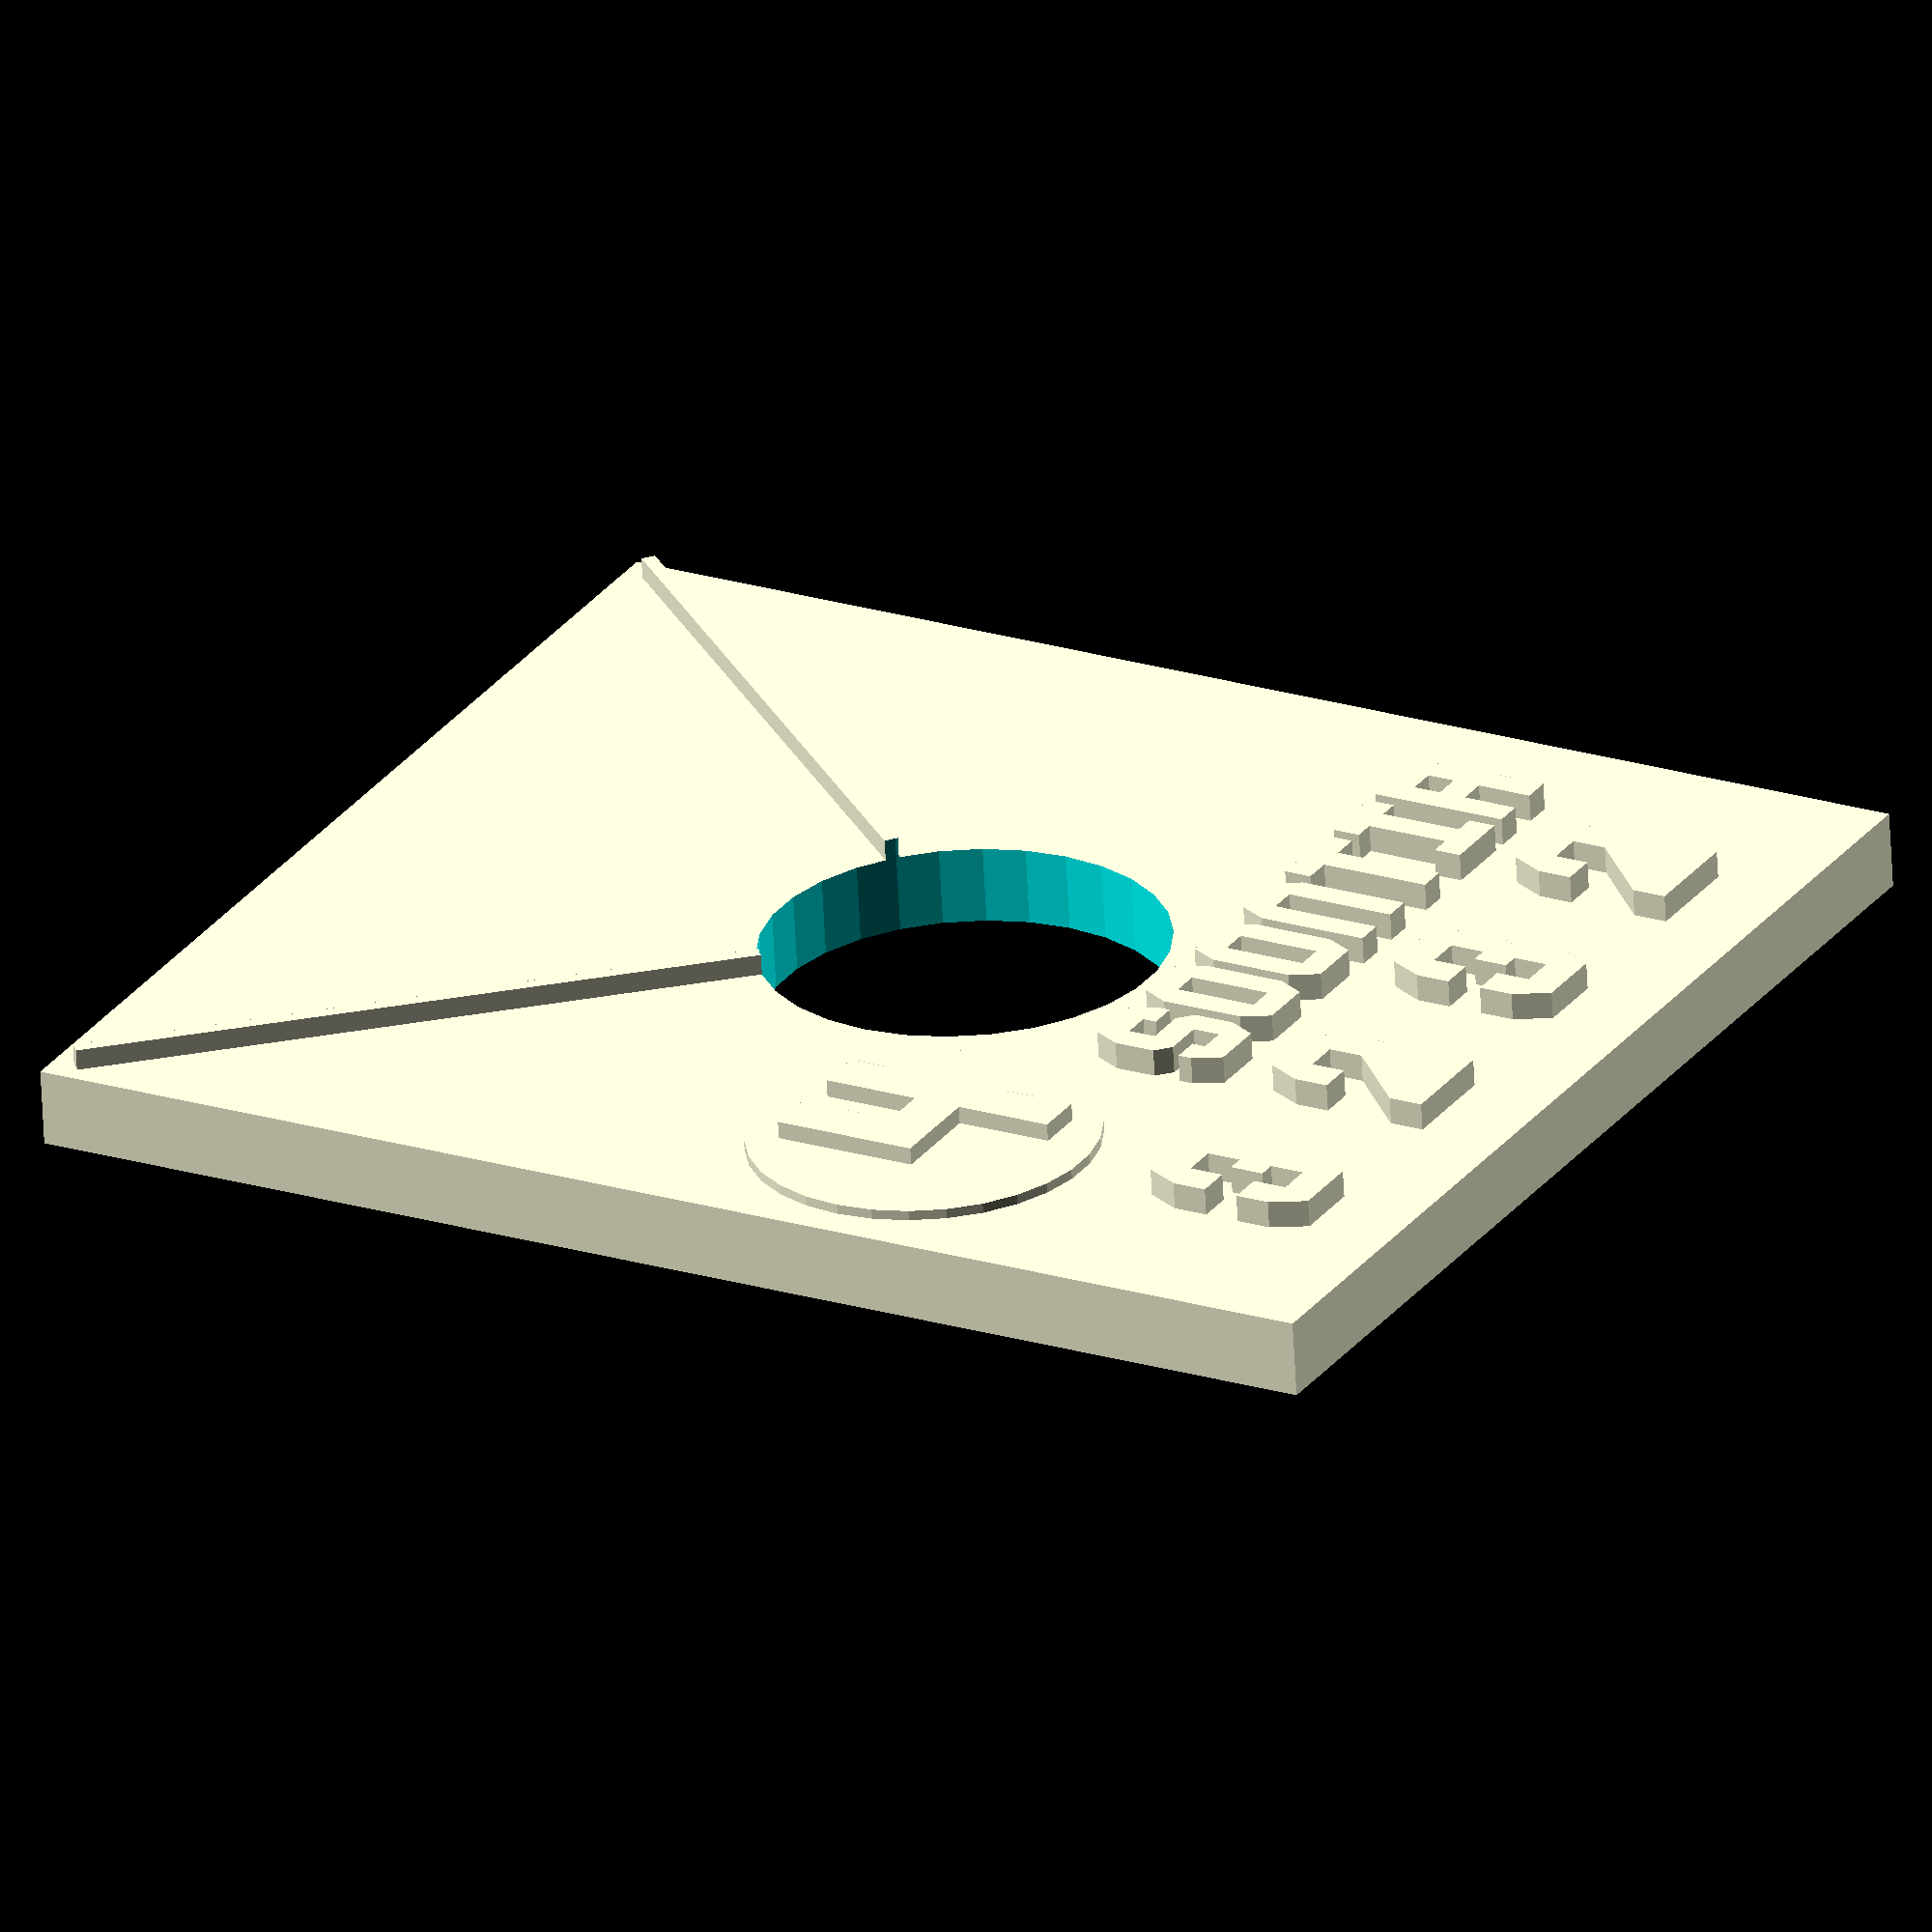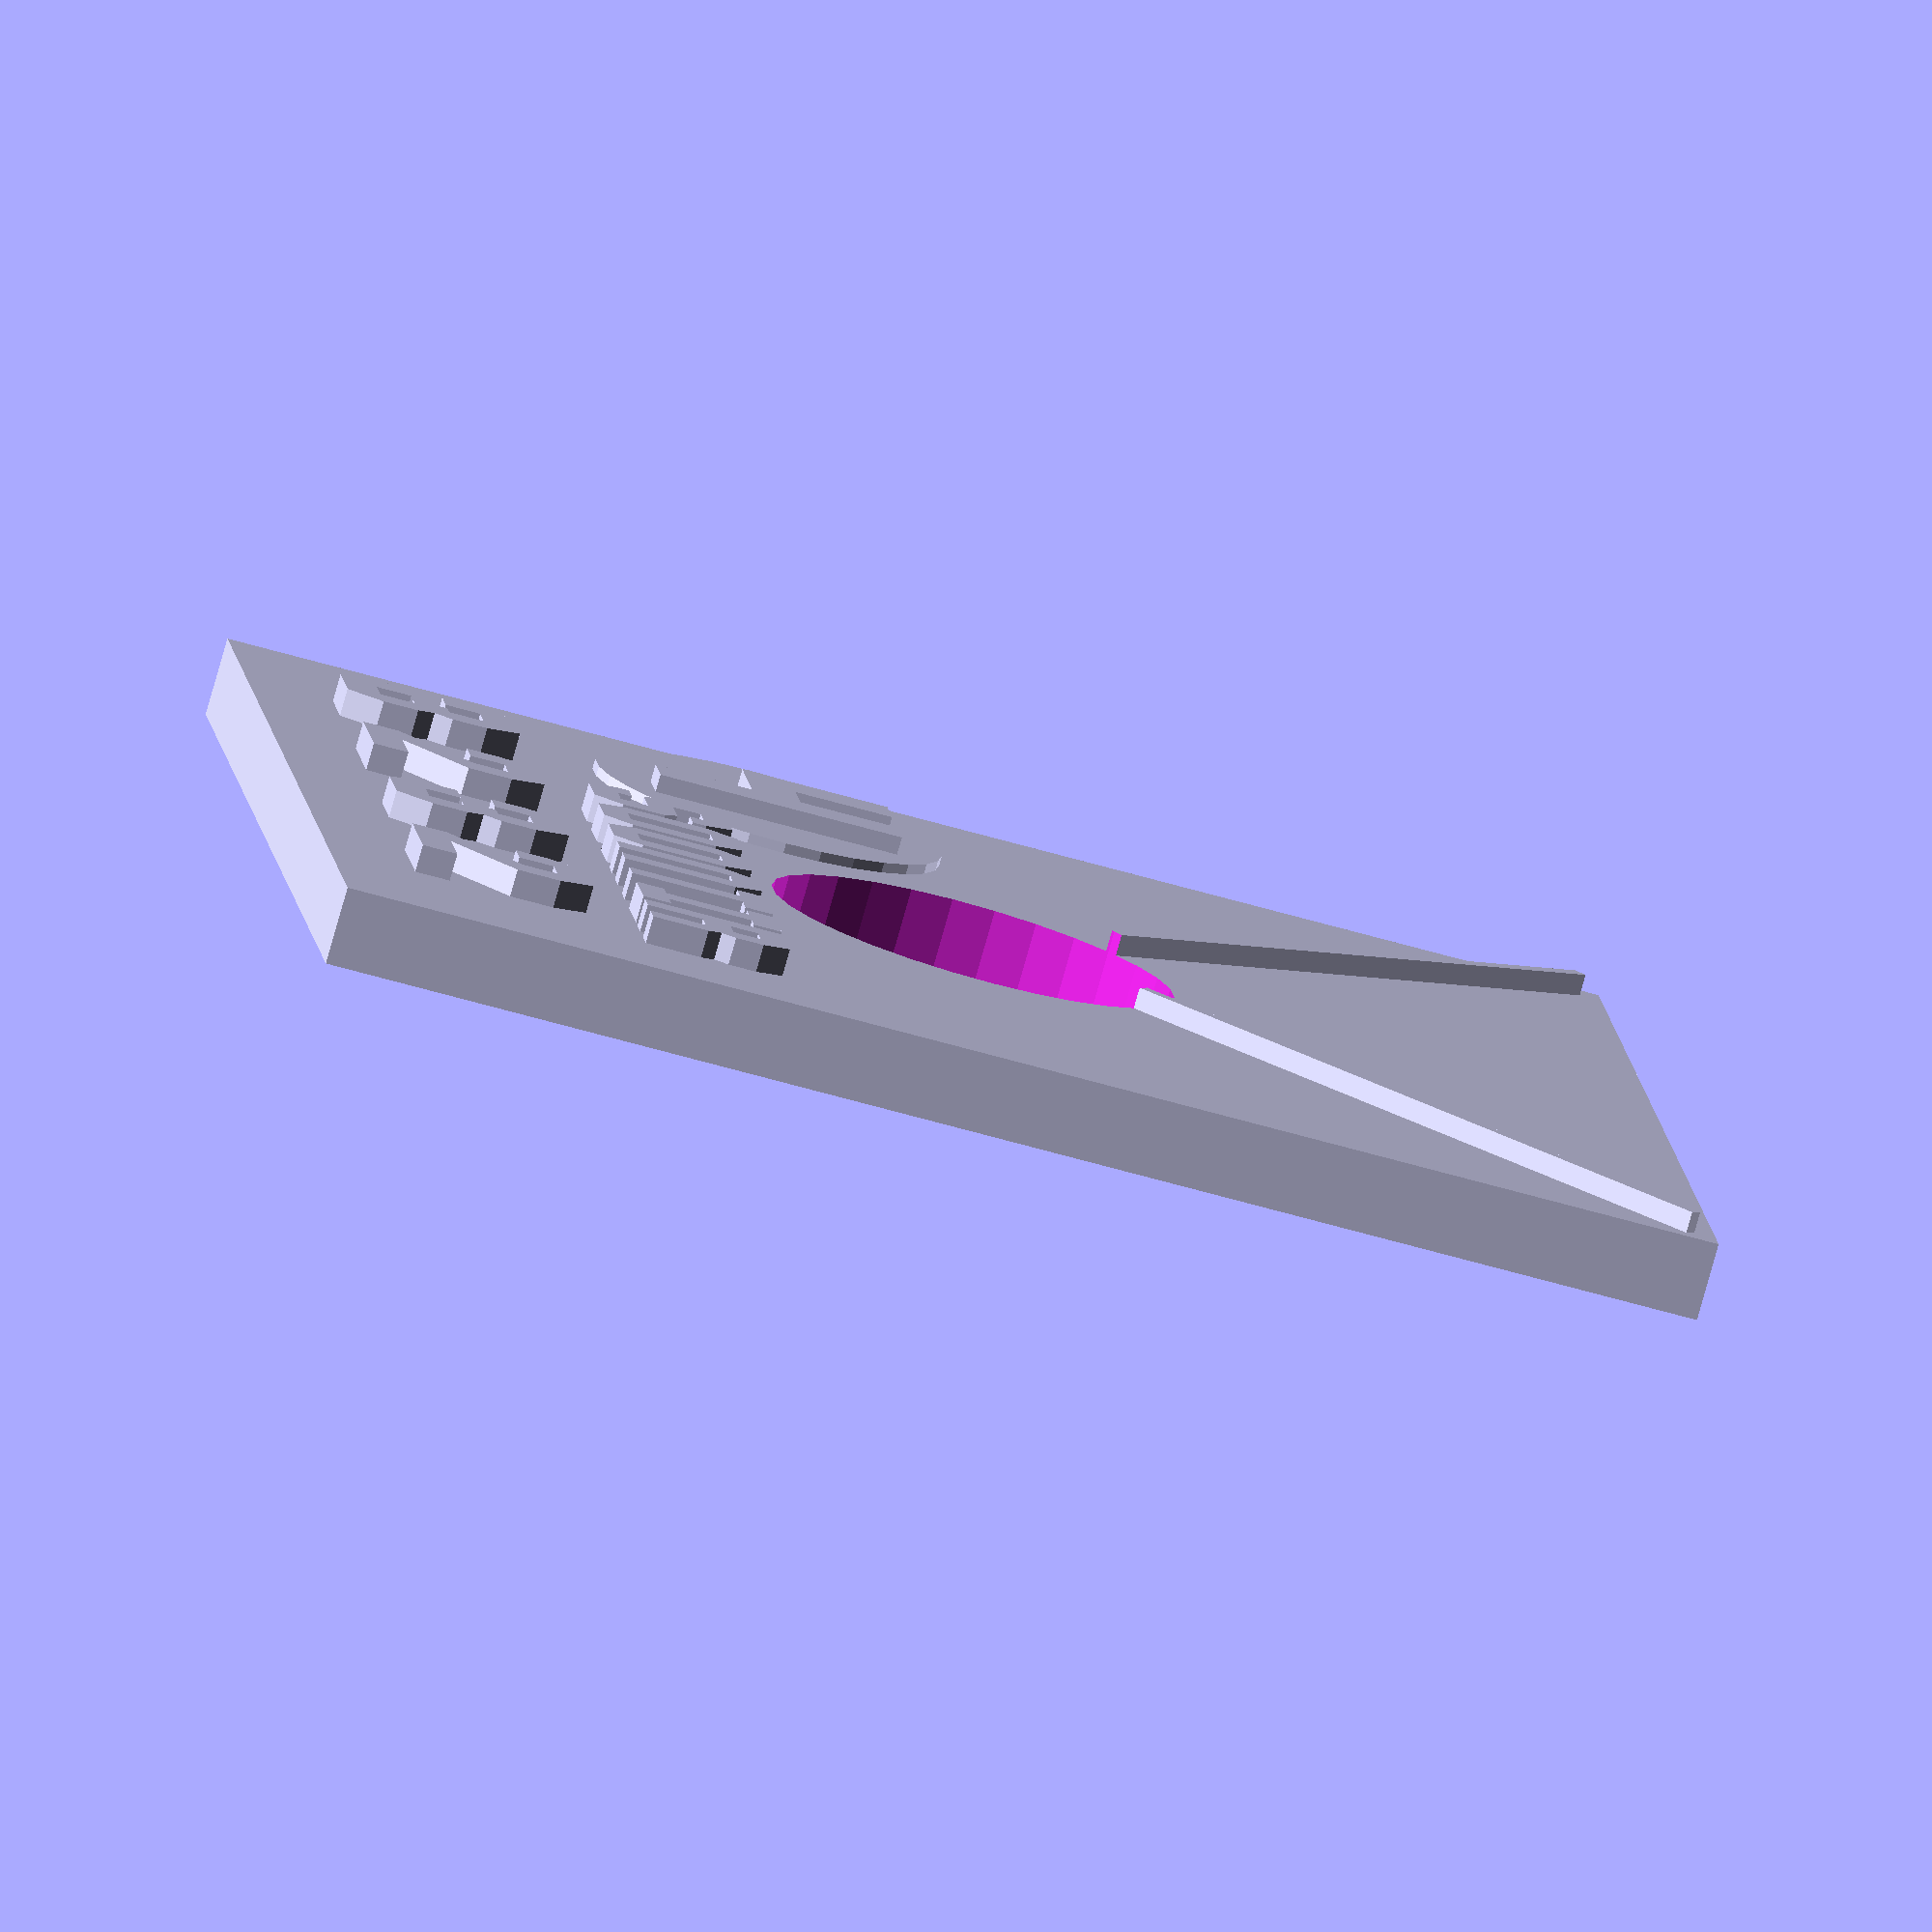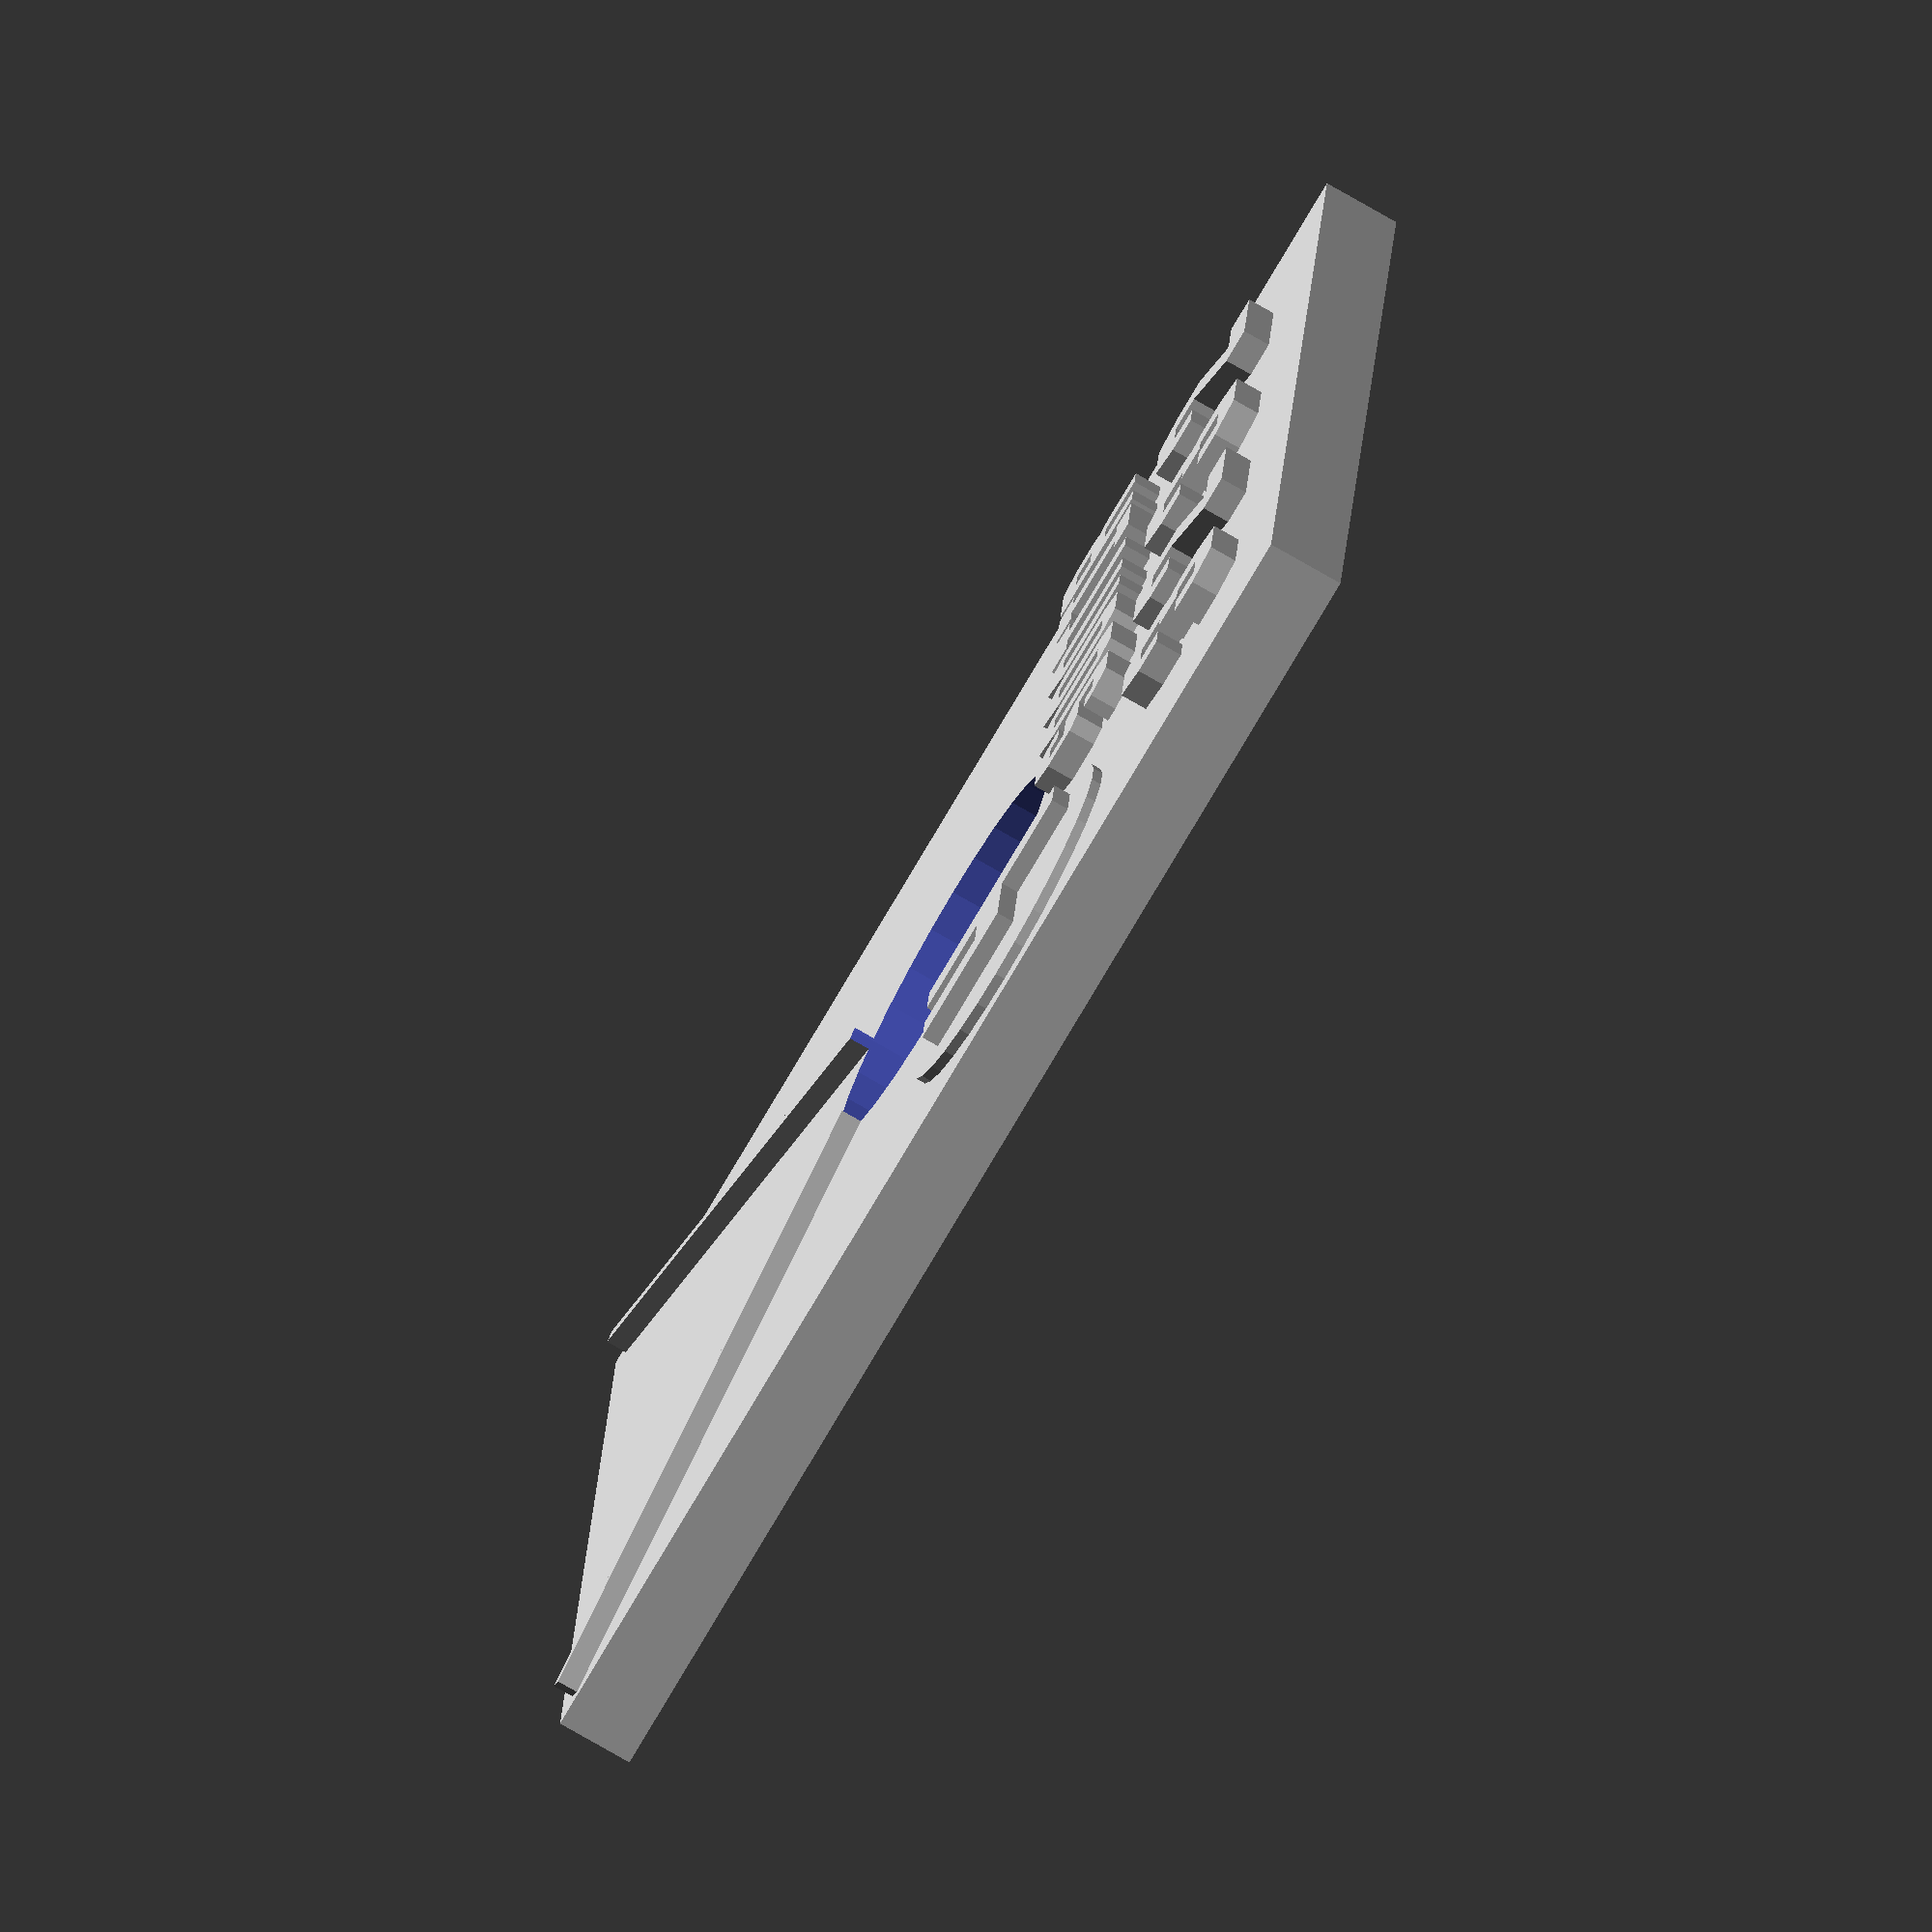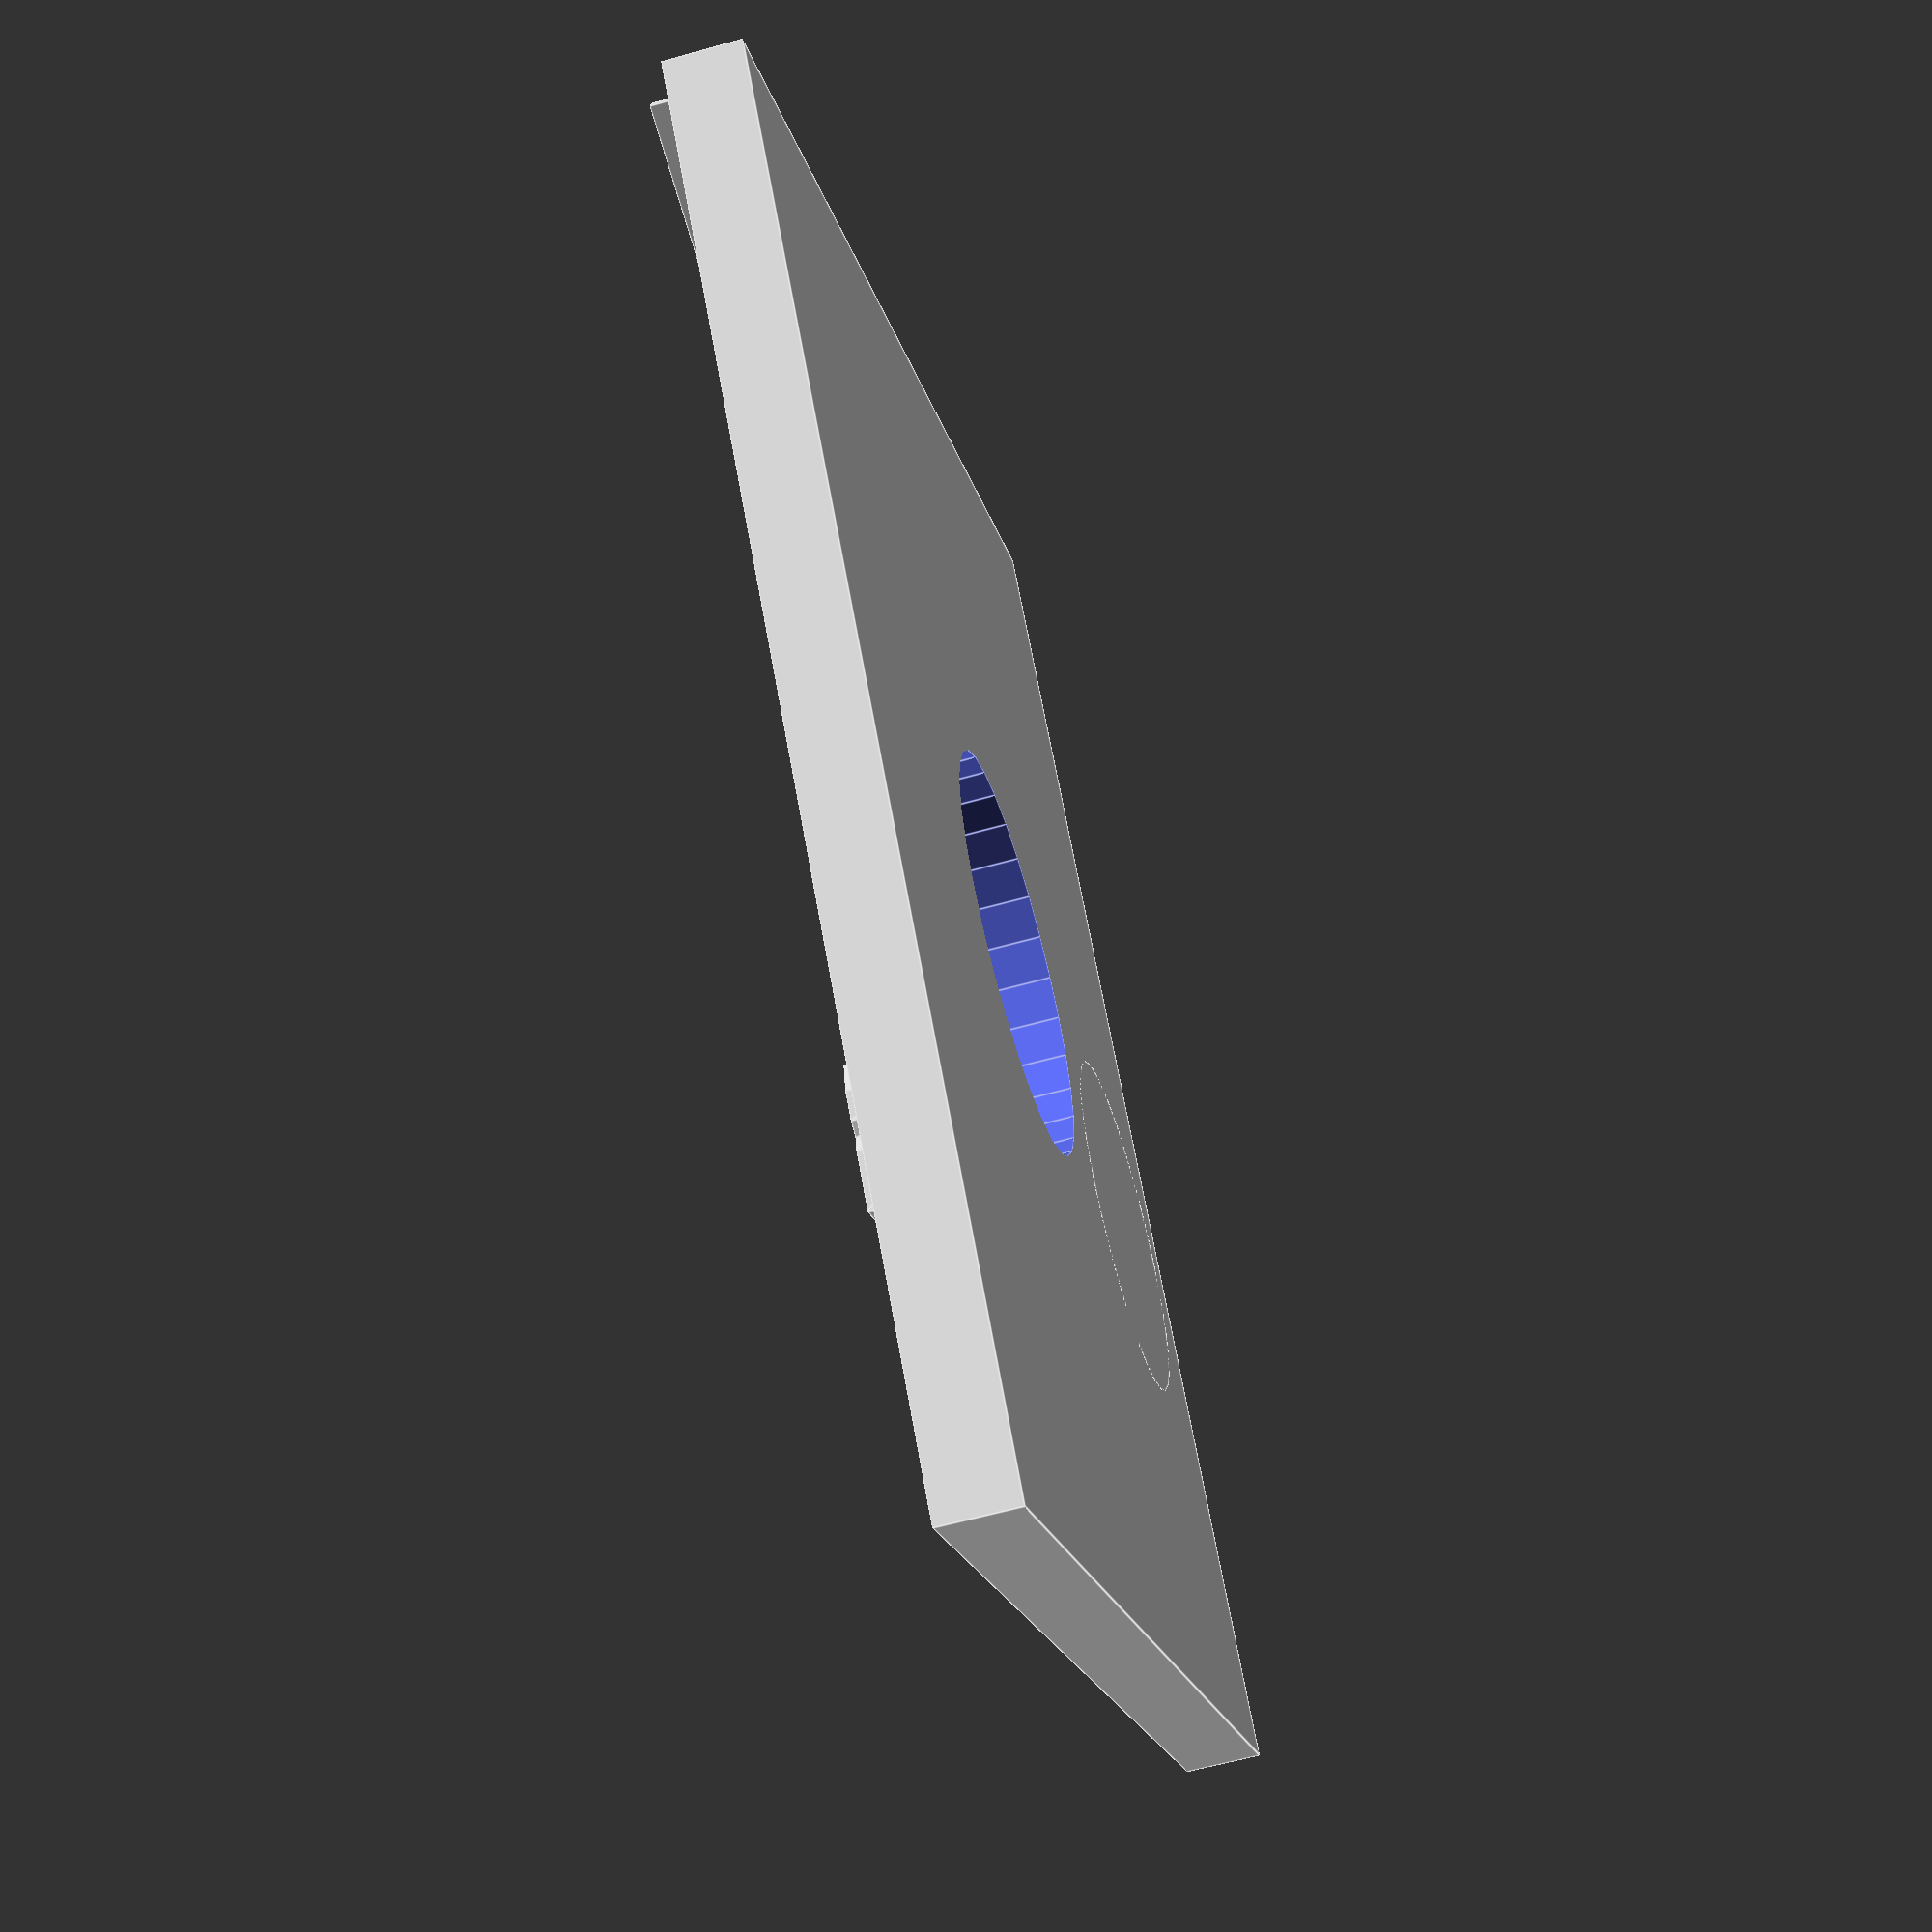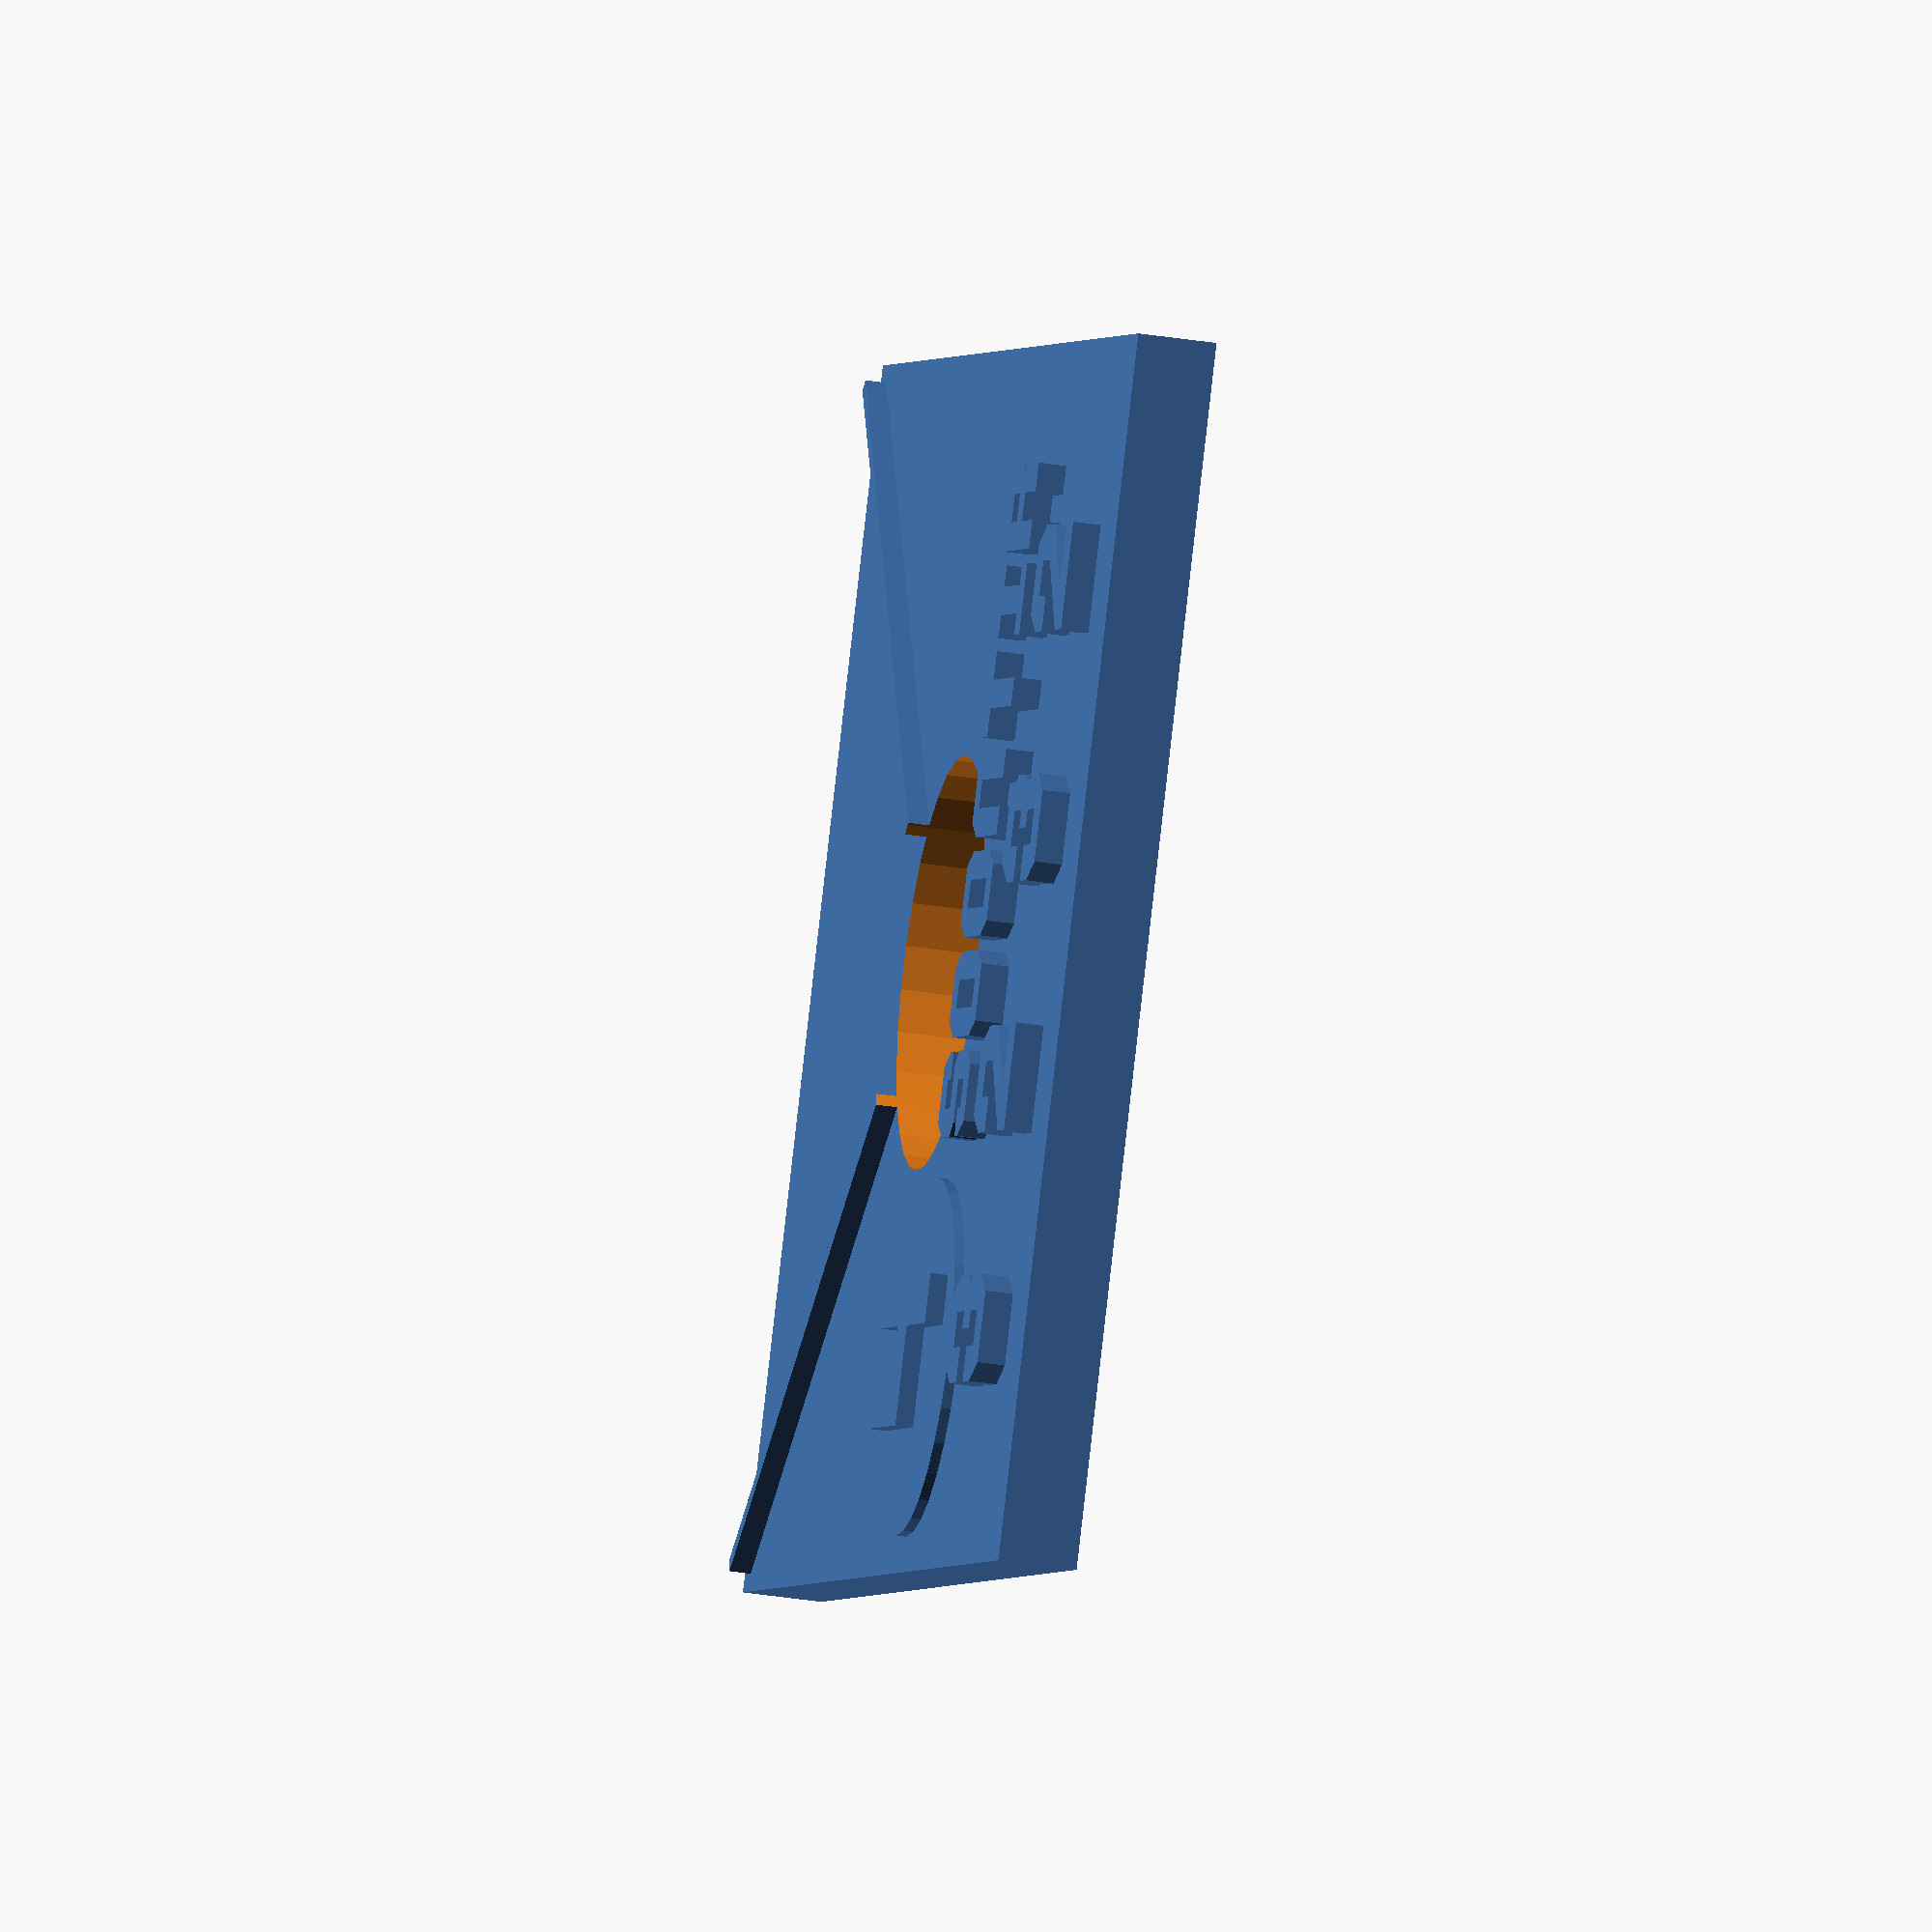
<openscad>
/* dial.scad
 *
 * Copyright (C) Robert B. Ross, 2014
 *
 * This software is released under the Creative Commons
 * Attribution-ShareAlike 4.0 International Public License.
 *
 * Spiff Sans code from Stuart P. Bentley <stuart@testtrack4.com>, downloaded 
 * 9/26/2014, released under the Creative Commons - Public Domain Dedication
 * license.
 *
 * TODO:
 *
 */

/* [Global] */
Pilot_Skill    = 4; // [0:11]
Primary_Weapon = 3; // [0:5]
Agility        = 2; // [0:5]
Hull           = 3; // [0:14]
Shield         = 2; // [0:10]
Text           = "Soontir"; 

/* [Hidden] */
$fn=30;
width=34.3;
height=39.75;
cylRad = 11.62/2;

id();

module id() {
    difference() {
        union() {
            /* main body */
            cube([width,height,2.22]);

            /* values */
            translate([6,15,0]) cylinder(h=2.5,r=5);
            translate([4,11.5,1.5]) scale([0.7,0.7,1])
                linear_extrude(height=1.5) write(ints[Pilot_Skill]);
            translate([5,2.5,1.5]) scale([0.5,0.5,1])
                linear_extrude(height=1.5) write(ints[Primary_Weapon]);
            translate([12,2.5,1.5]) scale([0.5,0.5,1])
                linear_extrude(height=1.5) write(ints[Agility]);
            translate([19,2.5,1.5]) scale([0.5,0.5,1])
                linear_extrude(height=1.5) write(ints[Hull]);
            translate([26,2.5,1.5]) scale([0.5,0.5,1])
                linear_extrude(height=1.5) write(ints[Shield]);

            /* string name */
            translate([12,9,1.5]) scale([0.4,0.4,1])
                linear_extrude(height=1.5) write(Text);

            /* firing arc */
            translate([width/2,height/2, 2.22]) rotate(atan(height/width))
	        translate([0,-0.2,0]) cube([sqrt(height*height + width*width)/2 - 1, 0.4, 0.6]);
            translate([width/2,height/2, 2.22]) rotate(180-atan(height/width))
	        translate([0,-0.2,0]) cube([sqrt(height*height + width*width)/2 - 1, 0.4, 0.6]);
        }

	/* take out the center hole */
        translate([width/2, height/2,-0.01]) cylinder(r=cylRad, h=4);
    }
}

/******** INTS TABLE ********/

/* Note: There must be a better way to do this! */
ints = ["0", "1", "2", "3", "4", "5", "6", "7", "8", "9", "10", "11", "12",
        "13", "14" ];

/******** BEGIN SPIFF SANS MODULES ********/

// Spiff Sans
// Author: Stuart P. Bentley <stuart@testtrack4.com>
// Version: 2.1.1

// https://github.com/stuartpb/spiffsans/blob/master/spiffsans.scad

spiffsans = [
  ["",10,[[[0,5],[5,0],[10,5],[5,10],[4.5,8],[5.5,8],[6.75,6.75],[6.75,5.75],[5.5,4.5],[5.5,3.75],[4.5,3.75],[4.5,4.75],[5.75,6],[5.75,6.5],[5.25,7],[4.75,7],[4.25,6.5],[4.25,6],[3.25,6],[3.25,6.75],[4.5,3],[5.5,3],[5.5,2],[4.5,2]],[[0,1,2,3],[4,5,6,7,8,9,10,11,12,13,14,15,16,17,18,19],[20,21,22,23]]]],
  [" ",5],
  ["!",2,[[[0,3],[0,10],[2,10],[2,3],[0,0],[0,2],[2,2],[2,0]],[[0,1,2,3],[4,5,6,7]]]],
  ["\"",6,[[[0,6],[0,10],[2,10],[2,6],[4,6],[4,10],[6,10],[6,6]],[[0,1,2,3],[4,5,6,7]]]],
  ["'",2,[[[0,6],[0,10],[2,10],[2,6]],[[0,1,2,3]]]],
  ["+",6,[[[2,2],[2,4],[0,4],[0,6],[2,6],[2,8],[4,8],[4,6],[6,6],[6,4],[4,4],[4,2]],[[0,1,2,3,4,5,6,7,8,9,10,11]]]],
  [",",2,[[[0,-2],[0,2],[2,2],[2,-2]],[[0,1,2,3]]]],
  ["-",4,[[[0,4],[0,6],[4,6],[4,4]],[[0,1,2,3]]]],
  [".",2,[[[0,0],[0,2],[2,2],[2,0]],[[0,1,2,3]]]],
  ["/",6,[[[0,0],[4,10],[6,10],[2,0]],[[0,1,2,3]]]],
  ["0",6,[[[5,0],[1,0],[0,2],[0,8],[1,10],[5,10],[6,8],[6,2],[2,8],[2,5],[4,8],[2,2],[4,2],[4,5]],[[0,1,2,3,4,5,6,7],[8,9,10],[11,12,13]]]],
  ["1",5,[[[0,0],[0,2],[2,2],[2,7],[0,7],[2,10],[4,10],[4,2],[5,2],[5,0]],[[0,1,2,3,4,5,6,7,8,9]]]],
  ["2",6,[[[0,0],[0,2],[4,6],[4,8],[2,8],[2,6],[0,6],[0,8],[1,10],[5,10],[6,8],[6,5.5],[2.5,2],[6,2],[6,0]],[[0,1,2,3,4,5,6,7,8,9,10,11,12,13,14]]]],
  ["3",6,[[[1,0],[0,2],[0,4],[2,4],[2,2],[4,2],[4,4],[3,4],[3,6],[4,6],[4,8],[2,8],[2,6],[0,6],[0,8],[1,10],[5,10],[6,8],[6,6],[5.5,5],[6,4],[6,2],[5,0]],[[0,1,2,3,4,5,6,7,8,9,10,11,12,13,14,15,16,17,18,19,20,21,22]]]],
  ["4",6,[[[4,0],[4,4],[0,4],[0,10],[2,10],[2,6],[4,6],[4,10],[6,10],[6,0]],[[0,1,2,3,4,5,6,7,8,9]]]],
  ["5",6,[[[0,0],[0,2],[4,2],[4.5,3],[4,4],[0,4],[0,10],[6,10],[6,8],[2,8],[2,6],[5,6],[6,4],[6,2],[5,0]],[[0,1,2,3,4,5,6,7,8,9,10,11,12,13,14]]]],
  ["6",6,[[[1,0],[0,2],[0,8],[1,10],[5,10],[5.5,8],[2,8],[2,6],[5,6],[6,4],[6,2],[5,0],[2,2],[4,2],[4,4],[2,4]],[[0,1,2,3,4,5,6,7,8,9,10,11],[12,13,14,15]]]],
  ["7",5,[[[1,0],[1,3],[3,8],[0,8],[0,10],[5,10],[5,8],[3,3],[3,0]],[[0,1,2,3,4,5,6,7,8]]]],
  ["8",6,[[[1,0],[0,2],[0,4],[0.5,5],[0,6],[0,8],[1,10],[5,10],[6,8],[6,6],[5.5,5],[6,4],[6,2],[5,0],[2,6],[4,6],[4,8],[2,8],[2,2],[4,2],[4,4],[2,4]],[[0,1,2,3,4,5,6,7,8,9,10,11,12,13],[14,15,16,17],[18,19,20,21]]]],
  ["9",6,[[[1,0],[0,2],[4,2],[4,4],[1,4],[0,6],[0,8],[1,10],[5,10],[6,8],[6,2],[5,0],[2,6],[4,6],[4,8],[2,8]],[[0,1,2,3,4,5,6,7,8,9,10,11],[12,13,14,15]]]],
  [":",2,[[[0,6],[0,8],[2,8],[2,6],[0,0],[0,2],[2,2],[2,0]],[[0,1,2,3],[4,5,6,7]]]],
  [";",2,[[[0,6],[0,8],[2,8],[2,6],[0,-2],[0,2],[2,2],[2,-2]],[[0,1,2,3],[4,5,6,7]]]],
  ["=",4,[[[0,6],[0,8],[4,8],[4,6],[0,2],[0,4],[4,4],[4,2]],[[0,1,2,3],[4,5,6,7]]]],
  ["?",6,[[[2,3],[4,6],[4,8],[2,8],[2,6],[0,6],[0,8],[2,10],[4,10],[6,8],[6,6],[4,3],[2,0],[2,2],[4,2],[4,0]],[[0,1,2,3,4,5,6,7,8,9,10,11],[12,13,14,15]]]],
  ["A",6,[[[0,0],[0,8],[1,10],[5,10],[6,8],[6,0],[4,0],[4,4],[2,4],[2,0],[2,6],[4,6],[4,8],[2,8]],[[0,1,2,3,4,5,6,7,8,9],[10,11,12,13]]]],
  ["B",6,[[[0,0],[0,10],[5,10],[6,8],[6,6],[5.5,5],[6,4],[6,2],[5,0],[2,6],[4,6],[4,8],[2,8],[2,2],[4,2],[4,4],[2,4]],[[0,1,2,3,4,5,6,7,8],[9,10,11,12],[13,14,15,16]]]],
  ["C",6,[[[6,0],[1,0],[0,2],[0,8],[1,10],[6,10],[6,8],[2,8],[2,2],[6,2]],[[0,1,2,3,4,5,6,7,8,9]]]],
  ["D",6,[[[0,0],[0,10],[5,10],[6,8],[6,2],[5,0],[2,2],[4,2],[4,8],[2,8]],[[0,1,2,3,4,5],[6,7,8,9]]]],
  ["E",5,[[[0,0],[0,10],[5,10],[5,8],[2,8],[2,6],[4,6],[4,4],[2,4],[2,2],[5,2],[5,0]],[[0,1,2,3,4,5,6,7,8,9,10,11]]]],
  ["F",5,[[[0,0],[0,10],[5,10],[5,8],[2,8],[2,6],[4,6],[4,4],[2,4],[2,0]],[[0,1,2,3,4,5,6,7,8,9]]]],
  ["G",6,[[[6,0],[1,0],[0,2],[0,8],[1,10],[5.5,10],[6,8],[2,8],[2,2],[4,2],[4,6],[6,6]],[[0,1,2,3,4,5,6,7,8,9,10,11]]]],
  ["H",6,[[[0,0],[0,10],[2,10],[2,6],[4,6],[4,10],[6,10],[6,0],[4,0],[4,4],[2,4],[2,0]],[[0,1,2,3,4,5,6,7,8,9,10,11]]]],
  ["I",5,[[[0,0],[0,2],[1.5,2],[1.5,8],[0,8],[0,10],[5,10],[5,8],[3.5,8],[3.5,2],[5,2],[5,0]],[[0,1,2,3,4,5,6,7,8,9,10,11]]]],
  ["J",6,[[[0.5,0],[0,1],[0,4],[2,4],[2,2],[4,2],[4,8],[0,8],[0,10],[6,10],[6,1],[5.5,0]],[[0,1,2,3,4,5,6,7,8,9,10,11]]]],
  ["K",6,[[[0,0],[0,10],[2,10],[2,6],[4,6],[4,10],[6,10],[6,6],[5,5],[6,4],[6,0],[4,0],[4,4],[2,4],[2,0]],[[0,1,2,3,4,5,6,7,8,9,10,11,12,13,14]]]],
  ["L",5,[[[0,0],[0,10],[2,10],[2,2],[5,2],[5,0]],[[0,1,2,3,4,5]]]],
  ["M",10,[[[0,0],[0,8],[1,10],[9,10],[10,8],[10,0],[8,0],[8,8],[6,8],[6,0],[4,0],[4,8],[2,8],[2,0]],[[0,1,2,3,4,5,6,7,8,9,10,11,12,13]]]],
  ["N",6,[[[0,0],[0,8],[1,10],[5,10],[6,8],[6,0],[4,0],[4,8],[2,8],[2,0]],[[0,1,2,3,4,5,6,7,8,9]]]],
  ["O",6,[[[5,0],[1,0],[0,2],[0,8],[1,10],[5,10],[6,8],[6,2],[2,2],[4,2],[4,8],[2,8]],[[0,1,2,3,4,5,6,7],[8,9,10,11]]]],
  ["P",6,[[[0,0],[0,10],[5,10],[6,8],[6,6],[5,4],[2,4],[2,0],[2,6],[4,6],[4,8],[2,8]],[[0,1,2,3,4,5,6,7],[8,9,10,11]]]],
  ["Q",6,[[[1,0],[0,2],[0,8],[1,10],[5,10],[6,8],[6,0],[2,2],[4,2],[4,8],[2,8]],[[0,1,2,3,4,5,6],[7,8,9,10]]]],
  ["R",6,[[[0,0],[0,10],[5,10],[6,8],[6,6],[5.5,5],[6,4],[6,0],[4,0],[4,4],[2,4],[2,0],[2,6],[4,6],[4,8],[2,8]],[[0,1,2,3,4,5,6,7,8,9,10,11],[12,13,14,15]]]],
  ["S",6,[[[1,0],[0,2],[0,3],[2,3],[2,2],[4,2],[4,4],[1,4],[0,5],[0,8],[1,10],[5,10],[6,8],[6,7],[4,7],[4,8],[2,8],[2,6],[5,6],[6,5],[6,2],[5,0]],[[0,1,2,3,4,5,6,7,8,9,10,11,12,13,14,15,16,17,18,19,20,21]]]],
  ["T",6,[[[2,0],[2,8],[0,8],[0,10],[6,10],[6,8],[4,8],[4,0]],[[0,1,2,3,4,5,6,7]]]],
  ["U",6,[[[1,0],[0,2],[0,10],[2,10],[2,2],[4,2],[4,10],[6,10],[6,2],[5,0]],[[0,1,2,3,4,5,6,7,8,9]]]],
  ["V",6,[[[2,0],[0,4],[0,10],[2,10],[2,4],[4,4],[4,10],[6,10],[6,4],[4,0]],[[0,1,2,3,4,5,6,7,8,9]]]],
  ["W",10,[[[9,0],[1,0],[0,2],[0,10],[2,10],[2,2],[4,2],[4,10],[6,10],[6,2],[8,2],[8,10],[10,10],[10,2]],[[0,1,2,3,4,5,6,7,8,9,10,11,12,13]]]],
  ["X",6,[[[0,0],[0,4],[1,5],[0,6],[0,10],[2,10],[2,6],[4,6],[4,10],[6,10],[6,6],[5,5],[6,4],[6,0],[4,0],[4,4],[2,4],[2,0]],[[0,1,2,3,4,5,6,7,8,9,10,11,12,13,14,15,16,17]]]],
  ["Y",6,[[[2,0],[2,4],[1,4],[0,6],[0,10],[2,10],[2,6],[4,6],[4,10],[6,10],[6,6],[5,4],[4,4],[4,0]],[[0,1,2,3,4,5,6,7,8,9,10,11,12,13]]]],
  ["Z",5,[[[0,0],[0,2],[3,8],[0,8],[0,10],[5,10],[5,8],[2,2],[5,2],[5,0]],[[0,1,2,3,4,5,6,7,8,9]]]],
  ["\\",6,[[[4,0],[0,10],[2,10],[6,0]],[[0,1,2,3]]]],
  ["_",6,[[[0,0],[0,2],[6,2],[6,0]],[[0,1,2,3]]]],
  ["`",4,[[[2,6],[0,10],[2,10],[4,6]],[[0,1,2,3]]]],
  ["a",6,[[[0,0],[0,8],[1,10],[5,10],[6,8],[6,0],[4,0],[4,4],[2,4],[2,0],[2,6],[4,6],[4,8],[2,8]],[[0,1,2,3,4,5,6,7,8,9],[10,11,12,13]]]],
  ["b",6,[[[0,0],[0,10],[5,10],[6,8],[6,6],[5.5,5],[6,4],[6,2],[5,0],[2,6],[4,6],[4,8],[2,8],[2,2],[4,2],[4,4],[2,4]],[[0,1,2,3,4,5,6,7,8],[9,10,11,12],[13,14,15,16]]]],
  ["c",6,[[[6,0],[1,0],[0,2],[0,8],[1,10],[6,10],[6,8],[2,8],[2,2],[6,2]],[[0,1,2,3,4,5,6,7,8,9]]]],
  ["d",6,[[[0,0],[0,10],[5,10],[6,8],[6,2],[5,0],[2,2],[4,2],[4,8],[2,8]],[[0,1,2,3,4,5],[6,7,8,9]]]],
  ["e",5,[[[0,0],[0,10],[5,10],[5,8],[2,8],[2,6],[4,6],[4,4],[2,4],[2,2],[5,2],[5,0]],[[0,1,2,3,4,5,6,7,8,9,10,11]]]],
  ["f",5,[[[0,0],[0,10],[5,10],[5,8],[2,8],[2,6],[4,6],[4,4],[2,4],[2,0]],[[0,1,2,3,4,5,6,7,8,9]]]],
  ["g",6,[[[6,0],[1,0],[0,2],[0,8],[1,10],[5.5,10],[6,8],[2,8],[2,2],[4,2],[4,6],[6,6]],[[0,1,2,3,4,5,6,7,8,9,10,11]]]],
  ["h",6,[[[0,0],[0,10],[2,10],[2,6],[4,6],[4,10],[6,10],[6,0],[4,0],[4,4],[2,4],[2,0]],[[0,1,2,3,4,5,6,7,8,9,10,11]]]],
  ["i",5,[[[0,0],[0,2],[1.5,2],[1.5,8],[0,8],[0,10],[5,10],[5,8],[3.5,8],[3.5,2],[5,2],[5,0]],[[0,1,2,3,4,5,6,7,8,9,10,11]]]],
  ["j",6,[[[0.5,0],[0,1],[0,4],[2,4],[2,2],[4,2],[4,8],[0,8],[0,10],[6,10],[6,1],[5.5,0]],[[0,1,2,3,4,5,6,7,8,9,10,11]]]],
  ["k",6,[[[0,0],[0,10],[2,10],[2,6],[4,6],[4,10],[6,10],[6,6],[5,5],[6,4],[6,0],[4,0],[4,4],[2,4],[2,0]],[[0,1,2,3,4,5,6,7,8,9,10,11,12,13,14]]]],
  ["l",5,[[[0,0],[0,10],[2,10],[2,2],[5,2],[5,0]],[[0,1,2,3,4,5]]]],
  ["m",10,[[[0,0],[0,8],[1,10],[9,10],[10,8],[10,0],[8,0],[8,8],[6,8],[6,0],[4,0],[4,8],[2,8],[2,0]],[[0,1,2,3,4,5,6,7,8,9,10,11,12,13]]]],
  ["n",6,[[[0,0],[0,8],[1,10],[5,10],[6,8],[6,0],[4,0],[4,8],[2,8],[2,0]],[[0,1,2,3,4,5,6,7,8,9]]]],
  ["o",6,[[[5,0],[1,0],[0,2],[0,8],[1,10],[5,10],[6,8],[6,2],[2,2],[4,2],[4,8],[2,8]],[[0,1,2,3,4,5,6,7],[8,9,10,11]]]],
  ["p",6,[[[0,0],[0,10],[5,10],[6,8],[6,6],[5,4],[2,4],[2,0],[2,6],[4,6],[4,8],[2,8]],[[0,1,2,3,4,5,6,7],[8,9,10,11]]]],
  ["q",6,[[[1,0],[0,2],[0,8],[1,10],[5,10],[6,8],[6,0],[2,2],[4,2],[4,8],[2,8]],[[0,1,2,3,4,5,6],[7,8,9,10]]]],
  ["r",6,[[[0,0],[0,10],[5,10],[6,8],[6,6],[5.5,5],[6,4],[6,0],[4,0],[4,4],[2,4],[2,0],[2,6],[4,6],[4,8],[2,8]],[[0,1,2,3,4,5,6,7,8,9,10,11],[12,13,14,15]]]],
  ["s",6,[[[1,0],[0,2],[0,3],[2,3],[2,2],[4,2],[4,4],[1,4],[0,5],[0,8],[1,10],[5,10],[6,8],[6,7],[4,7],[4,8],[2,8],[2,6],[5,6],[6,5],[6,2],[5,0]],[[0,1,2,3,4,5,6,7,8,9,10,11,12,13,14,15,16,17,18,19,20,21]]]],
  ["t",6,[[[2,0],[2,8],[0,8],[0,10],[6,10],[6,8],[4,8],[4,0]],[[0,1,2,3,4,5,6,7]]]],
  ["u",6,[[[1,0],[0,2],[0,10],[2,10],[2,2],[4,2],[4,10],[6,10],[6,2],[5,0]],[[0,1,2,3,4,5,6,7,8,9]]]],
  ["v",6,[[[2,0],[0,4],[0,10],[2,10],[2,4],[4,4],[4,10],[6,10],[6,4],[4,0]],[[0,1,2,3,4,5,6,7,8,9]]]],
  ["w",10,[[[9,0],[1,0],[0,2],[0,10],[2,10],[2,2],[4,2],[4,10],[6,10],[6,2],[8,2],[8,10],[10,10],[10,2]],[[0,1,2,3,4,5,6,7,8,9,10,11,12,13]]]],
  ["x",6,[[[0,0],[0,4],[1,5],[0,6],[0,10],[2,10],[2,6],[4,6],[4,10],[6,10],[6,6],[5,5],[6,4],[6,0],[4,0],[4,4],[2,4],[2,0]],[[0,1,2,3,4,5,6,7,8,9,10,11,12,13,14,15,16,17]]]],
  ["y",6,[[[2,0],[2,4],[1,4],[0,6],[0,10],[2,10],[2,6],[4,6],[4,10],[6,10],[6,6],[5,4],[4,4],[4,0]],[[0,1,2,3,4,5,6,7,8,9,10,11,12,13]]]],
  ["z",5,[[[0,0],[0,2],[3,8],[0,8],[0,10],[5,10],[5,8],[2,2],[5,2],[5,0]],[[0,1,2,3,4,5,6,7,8,9]]]],
  ["|",2,[[[0,0],[0,10],[2,10],[2,0]],[[0,1,2,3]]]]
];

module write(string,font=spiffsans,spacing=1,i=0) {
  if (i < len(string)) {
    assign(charindex = search(string[i],font,1)[0])
    
    // If the character is in the font
    if (charindex != undef) {
      assign(glyph = font[charindex][2])
      if (glyph){
        polygon(points=glyph[0], paths=glyph[1]);
      }
      translate([font[charindex][1] + spacing, 0, 0])
        write(string, font, spacing, i=i+1);
    } else {
      assign(glyph = font[0][2])
      if (glyph){
        polygon(points=glyph[0], paths=glyph[1]);
      }
      translate([font[0][1] + spacing,0,0])
        write(string, font, spacing, i=i+1);
    }
  }
}

/******** END SPIFF SANS MODULES ********/

/*
 * Local variables:
 *  mode: C
 *  c-indent-level: 4
 *  c-basic-offset: 4
 * End:
 *
 * vim: ts=8 sts=4 sw=4 expandtab
 */



</openscad>
<views>
elev=63.5 azim=298.9 roll=2.9 proj=o view=solid
elev=79.9 azim=84.2 roll=344.2 proj=o view=wireframe
elev=257.5 azim=95.2 roll=119.9 proj=o view=wireframe
elev=240.2 azim=220.1 roll=73.8 proj=p view=edges
elev=34.3 azim=302.4 roll=77.8 proj=o view=solid
</views>
